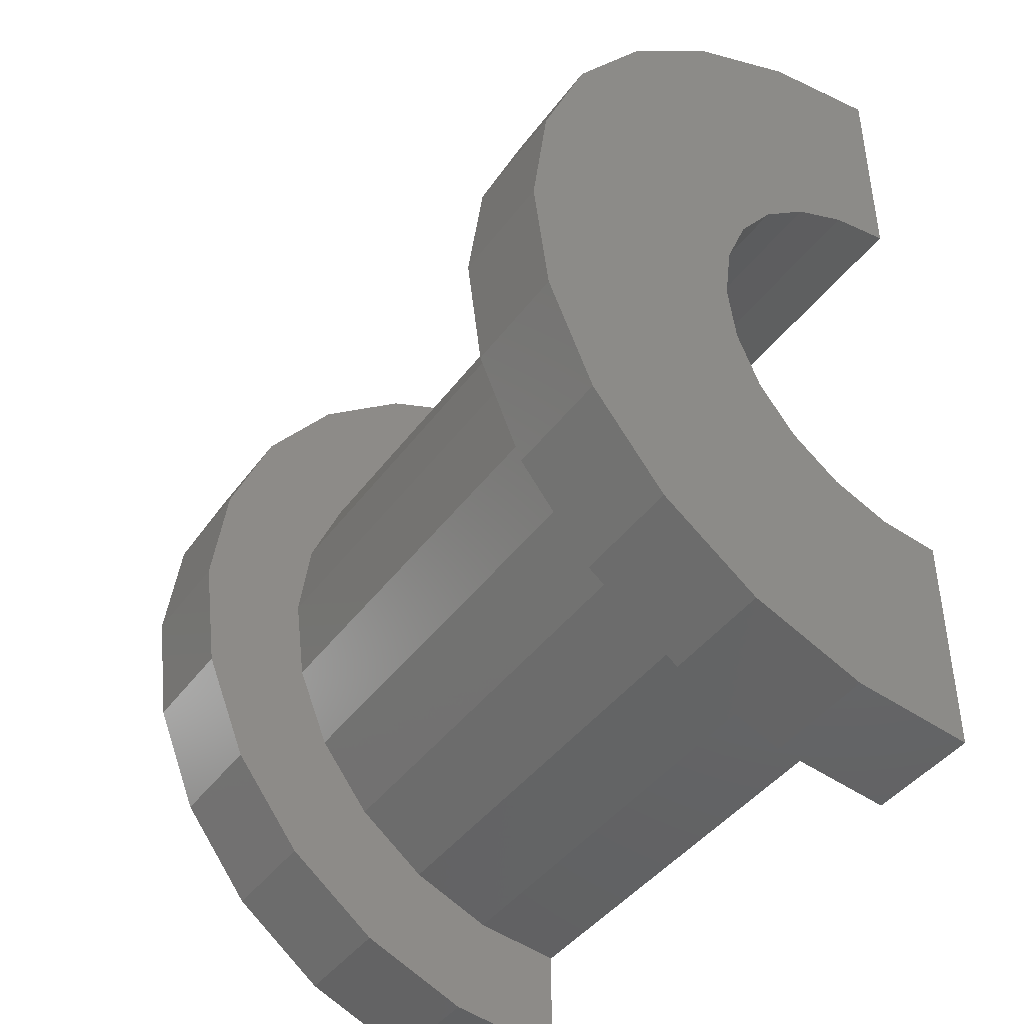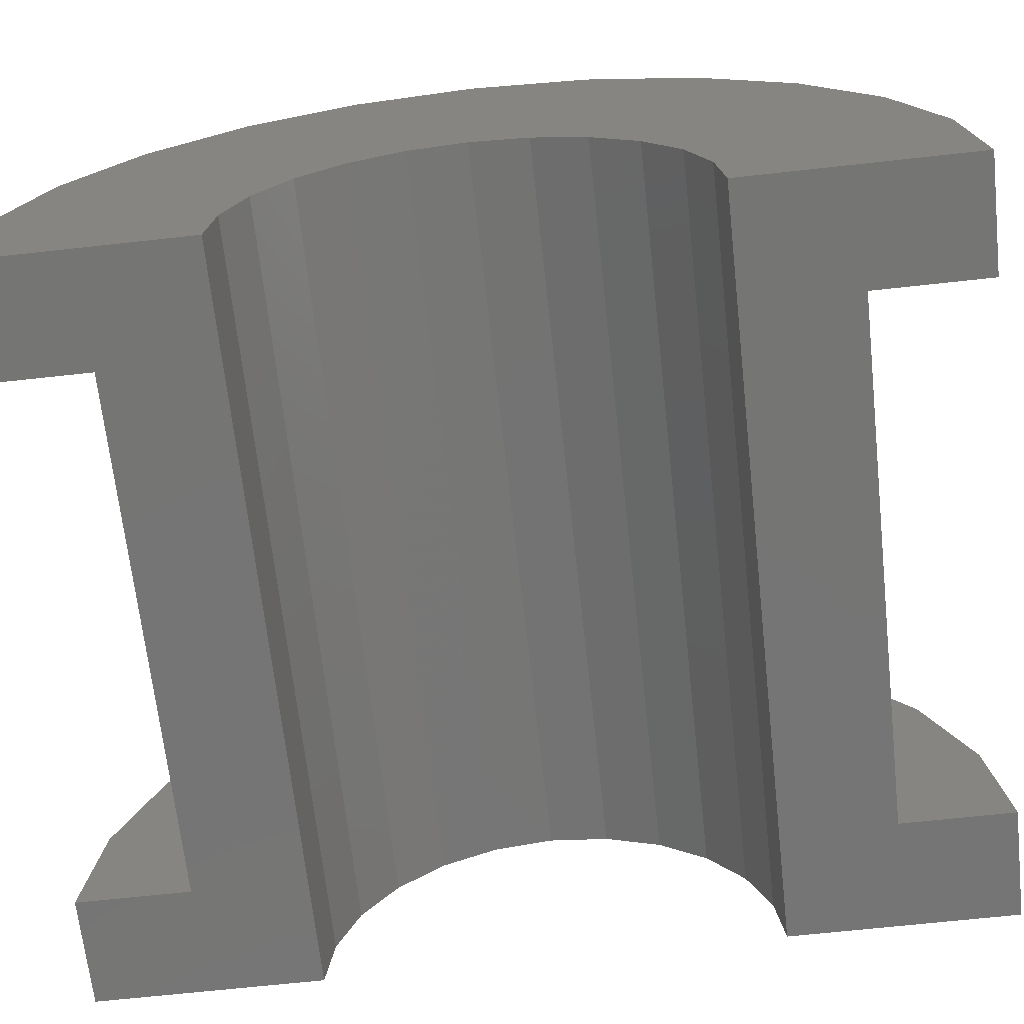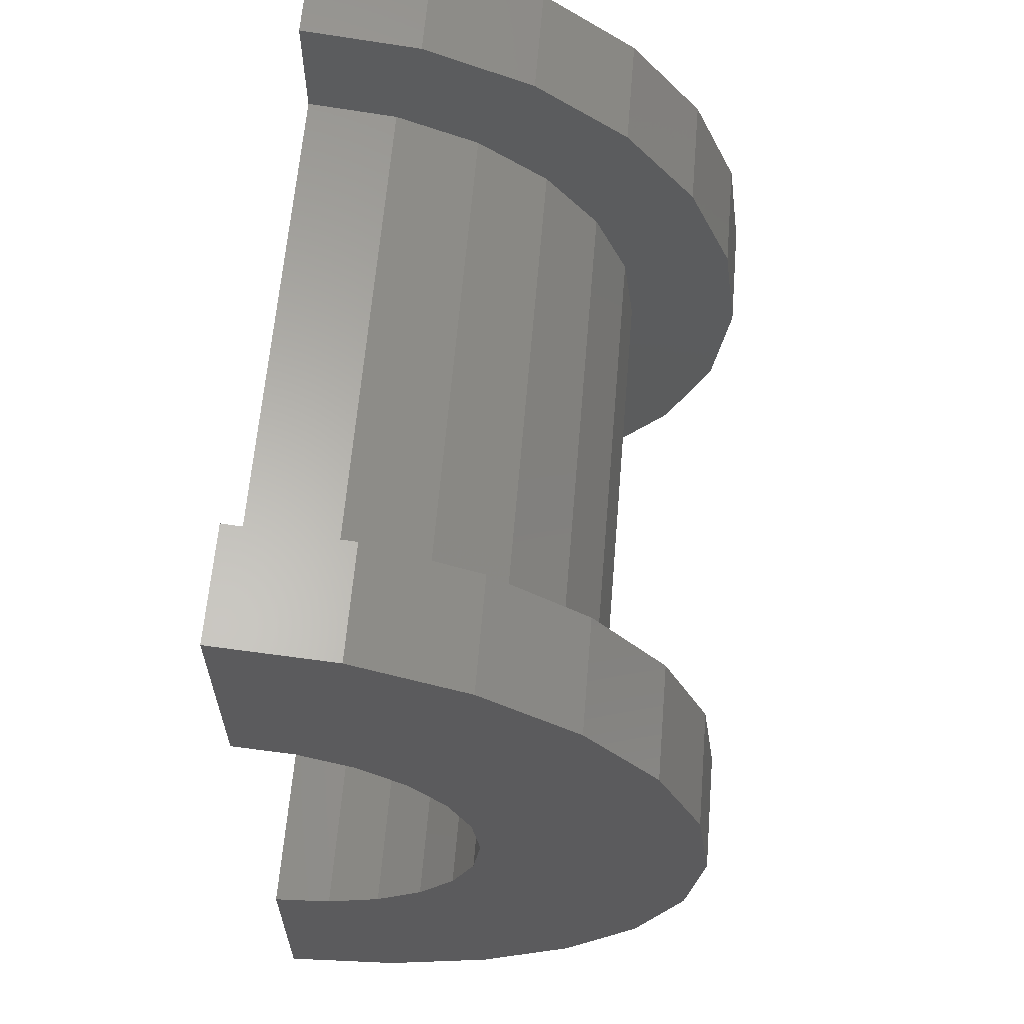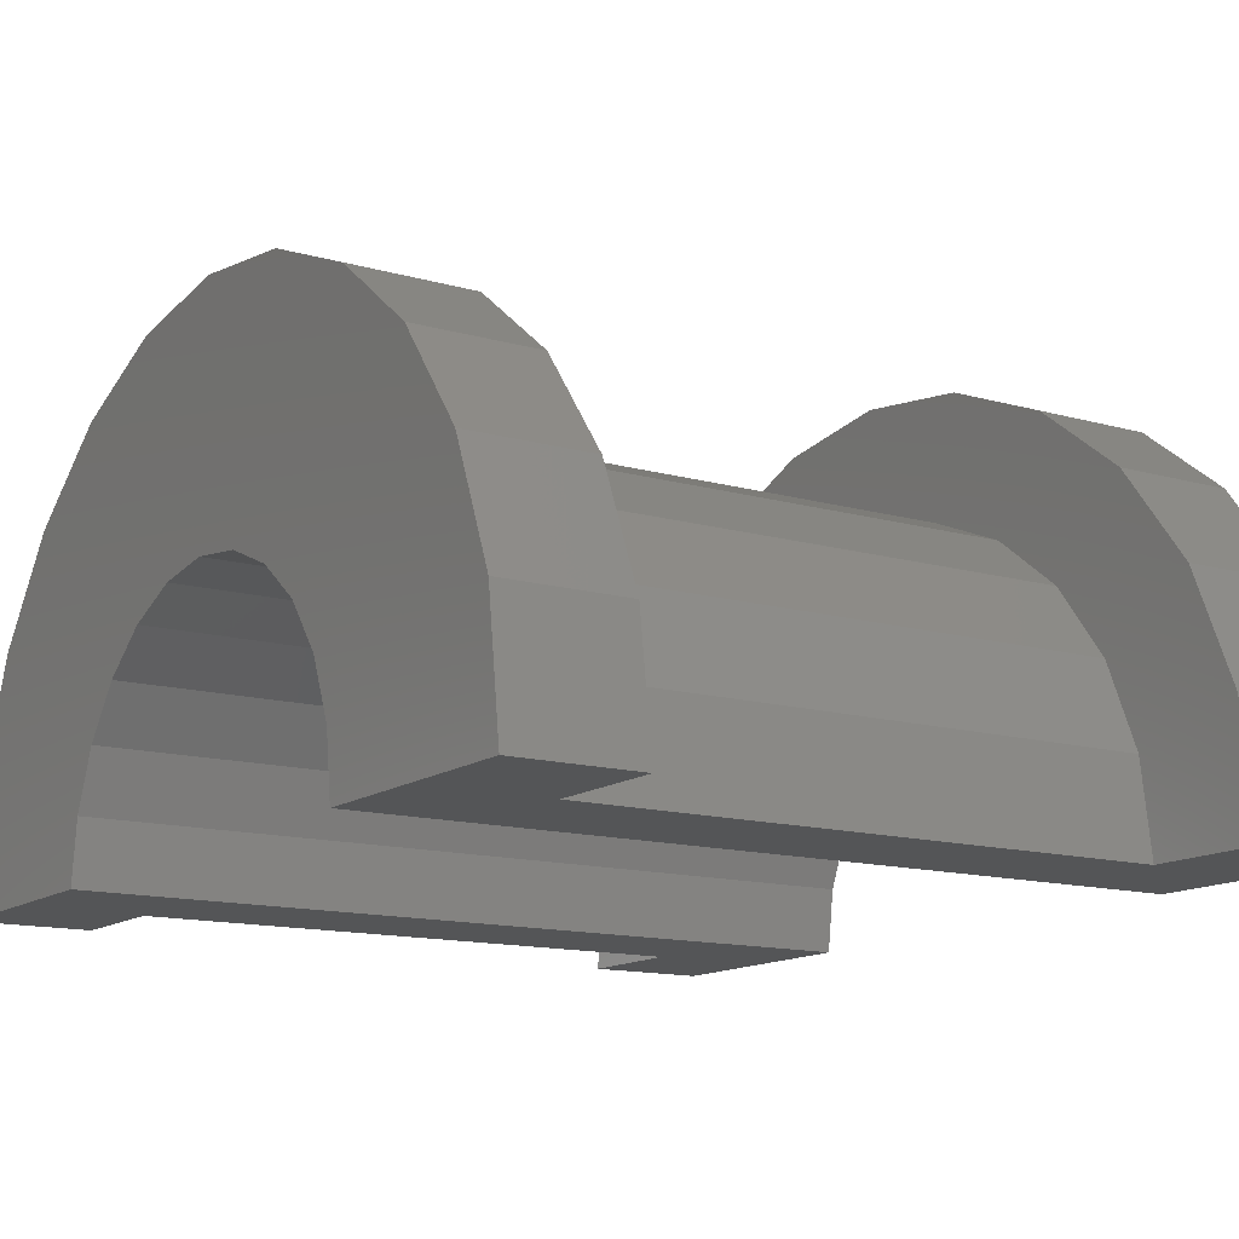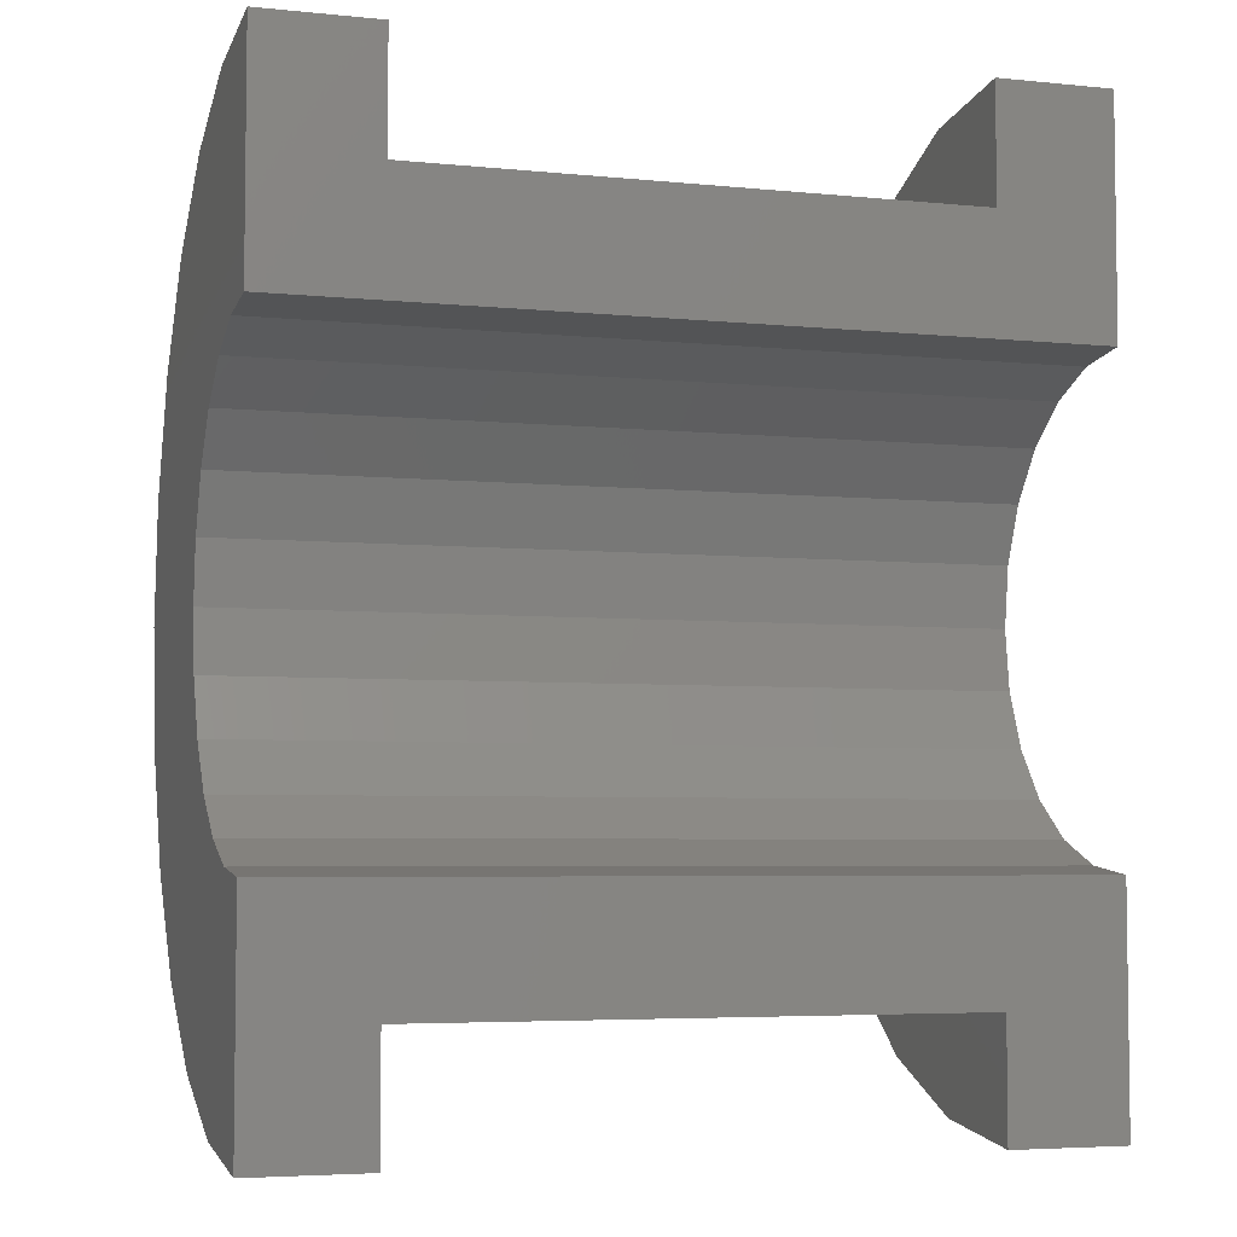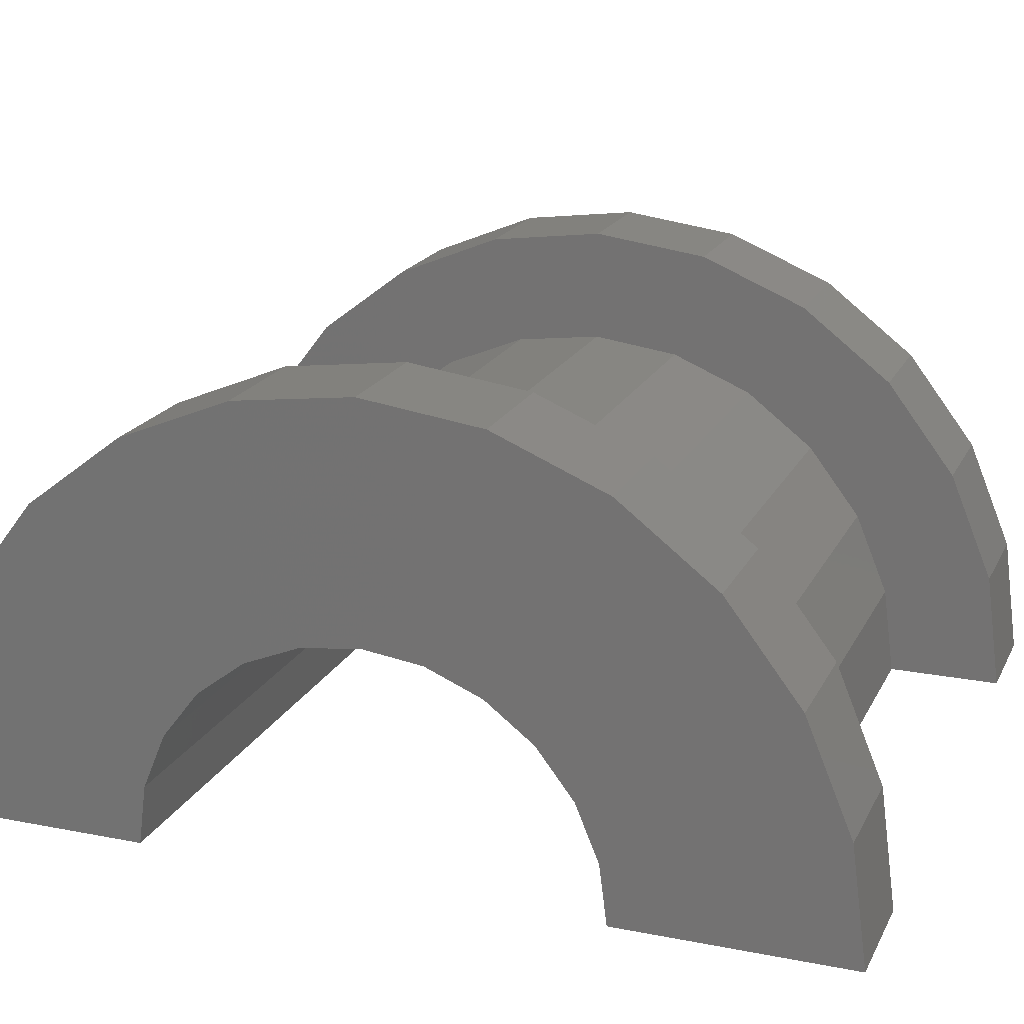
<metadata>
{"format":"stl","ext":"stl","renderer":"f3d","projection":"perspective","resolution":1024,"background":"white","views":[{"elev":-42.8,"azim":56.5,"up":"+Y"},{"elev":-67.5,"azim":-83.7,"up":"+Z"},{"elev":62.6,"azim":-85.2,"up":"+Y"},{"elev":-13.5,"azim":-32.7,"up":"+Z"},{"elev":-4.9,"azim":162.1,"up":"+Y"},{"elev":19.4,"azim":-69.8,"up":"+Z"}]}
</metadata>
<code>
# stl→obj: 116 verts, 228 faces
v 1 0.7765 2.898
v 5.691 0 3
v 5.691 0.7765 2.898
v 1 0 3
v 5.691 3 0
v 1 3 2.22e-16
v 5.691 3 1.264e-15
v 1 3 0
v 1 -2.898 0.7765
v 5.691 -3 1.264e-15
v 5.691 -2.898 0.7765
v 1 -3 2.22e-16
v 5.691 2.598 1.5
v 1 2.121 2.121
v 5.691 2.121 2.121
v 1 2.598 1.5
v 5.691 1.5 2.598
v 1 1.5 2.598
v 5.691 2.898 0.7765
v 1 2.898 0.7765
v 1 -2.598 1.5
v 5.691 -2.121 2.121
v 1 -2.121 2.121
v 5.691 -2.598 1.5
v -1.149e-16 1.932 0.5176
v -2.299e-16 3.864 1.035
v 0 4 0
v -4.441e-16 3.464 2
v 0 2 0
v -2.22e-16 1.732 1
v -6.28e-16 2.828 2.828
v -3.14e-16 1.414 1.414
v -7.692e-16 2 3.464
v -3.846e-16 1 1.732
v -8.579e-16 1.035 3.864
v -4.29e-16 0.5176 1.932
v -4.441e-16 0 2
v -8.882e-16 0 4
v -4.29e-16 -0.5176 1.932
v -8.579e-16 -1.035 3.864
v -3.846e-16 -1 1.732
v -7.692e-16 -2 3.464
v -3.14e-16 -1.414 1.414
v -6.28e-16 -2.828 2.828
v -2.22e-16 -1.732 1
v -4.441e-16 -3.464 2
v -1.149e-16 -1.932 0.5176
v -2.299e-16 -3.864 1.035
v 0 -2 0
v 0 -4 0
v 1 -3 0
v 5.691 -3 0
v 1 -1.5 2.598
v 5.691 -1.5 2.598
v 5.691 -0.7765 2.898
v 1 -0.7765 2.898
v 6.691 0 2
v 6.691 0.5176 1.932
v 6.691 -2 1.486e-15
v 6.691 -2 0
v 6.691 -1.932 0.5176
v 6.691 2 0
v 6.691 2 1.486e-15
v 6.691 1.932 0.5176
v 6.691 1 1.732
v 6.691 -0.5176 1.932
v 6.691 1.414 1.414
v 6.691 1.732 1
v 6.691 -1.732 1
v 6.691 -1.414 1.414
v 6.691 -1 1.732
v 1 -3.464 2
v 1 -3.864 1.035
v 1 4 0
v 1 4 2.22e-16
v 1 3.864 1.035
v 1 3.464 2
v 1 2.828 2.828
v 1 -1.035 3.864
v 1 -2 3.464
v 1 -2.828 2.828
v 1 0 4
v 1 1.035 3.864
v 1 2 3.464
v 1 -4 2.22e-16
v 1 -4 0
v 5.691 -3.864 1.035
v 6.691 -3.464 2
v 5.691 -3.464 2
v 6.691 -3.864 1.035
v 6.691 4 0
v 5.691 4 1.264e-15
v 6.691 4 1.486e-15
v 5.691 4 0
v 6.691 3.864 1.035
v 5.691 3.464 2
v 6.691 3.464 2
v 5.691 3.864 1.035
v 5.691 2.828 2.828
v 6.691 2.828 2.828
v 5.691 -1.035 3.864
v 6.691 -2 3.464
v 6.691 -1.035 3.864
v 5.691 -2 3.464
v 6.691 -2.828 2.828
v 5.691 -2.828 2.828
v 5.691 1.035 3.864
v 6.691 0 4
v 6.691 1.035 3.864
v 5.691 0 4
v 6.691 2 3.464
v 5.691 2 3.464
v 5.691 -4 0
v 6.691 -4 1.486e-15
v 5.691 -4 1.264e-15
v 6.691 -4 0
f 1 2 3
f 2 1 4
f 5 6 7
f 6 5 8
f 9 10 11
f 10 9 12
f 13 14 15
f 14 13 16
f 14 17 15
f 17 14 18
f 19 16 13
f 16 19 20
f 21 22 23
f 22 21 24
f 25 26 27
f 26 25 28
f 25 27 29
f 30 28 25
f 28 30 31
f 32 31 30
f 31 32 33
f 34 33 32
f 33 34 35
f 36 35 34
f 37 35 36
f 37 38 35
f 39 38 37
f 40 39 41
f 39 40 38
f 42 41 43
f 44 43 45
f 46 45 47
f 41 42 40
f 48 47 49
f 43 44 42
f 45 46 44
f 47 48 46
f 48 49 50
f 18 3 17
f 3 18 1
f 7 20 19
f 20 7 6
f 51 10 12
f 10 51 52
f 9 24 21
f 24 9 11
f 53 22 54
f 22 53 23
f 4 55 2
f 55 4 56
f 56 54 55
f 54 56 53
f 57 36 58
f 36 57 37
f 59 60 49
f 59 47 61
f 47 59 49
f 62 63 29
f 25 63 64
f 63 25 29
f 58 34 65
f 34 58 36
f 39 57 66
f 57 39 37
f 65 32 67
f 32 65 34
f 25 68 30
f 68 25 64
f 30 67 32
f 67 30 68
f 69 43 70
f 43 69 45
f 41 66 71
f 66 41 39
f 61 45 69
f 45 61 47
f 43 71 70
f 71 43 41
f 48 72 46
f 72 48 73
f 74 27 75
f 76 28 77
f 28 76 26
f 77 31 78
f 31 77 28
f 79 42 80
f 42 79 40
f 46 81 44
f 81 46 72
f 35 82 83
f 82 35 38
f 31 84 78
f 84 31 33
f 75 26 76
f 26 75 27
f 85 50 86
f 48 85 73
f 85 48 50
f 80 44 81
f 44 80 42
f 82 40 79
f 40 82 38
f 76 20 6
f 16 77 78
f 77 16 20
f 78 14 16
f 84 14 78
f 84 18 14
f 83 18 84
f 83 1 18
f 82 1 83
f 82 4 1
f 82 56 4
f 79 56 82
f 79 53 56
f 80 53 79
f 80 23 53
f 81 23 80
f 23 81 21
f 72 21 81
f 21 72 9
f 73 9 72
f 9 73 12
f 85 12 73
f 12 85 51
f 51 85 86
f 6 75 76
f 20 76 77
f 75 6 74
f 74 6 8
f 33 83 84
f 83 33 35
f 87 88 89
f 88 87 90
f 91 92 93
f 92 91 94
f 95 96 97
f 96 95 98
f 97 99 100
f 99 97 96
f 101 102 103
f 102 101 104
f 89 105 106
f 105 89 88
f 107 108 109
f 108 107 110
f 99 111 100
f 111 99 112
f 93 98 95
f 98 93 92
f 113 114 115
f 114 113 116
f 87 114 90
f 114 87 115
f 104 105 102
f 105 104 106
f 110 103 108
f 103 110 101
f 115 10 52
f 10 87 89
f 115 52 113
f 10 115 87
f 7 92 94
f 92 19 98
f 7 94 5
f 92 7 19
f 98 19 96
f 13 96 19
f 96 13 99
f 15 99 13
f 15 112 99
f 17 112 15
f 17 107 112
f 3 107 17
f 2 107 3
f 2 110 107
f 55 110 2
f 55 101 110
f 54 101 55
f 54 104 101
f 22 104 54
f 106 22 24
f 22 106 104
f 89 24 11
f 89 11 10
f 24 89 106
f 67 100 111
f 100 64 63
f 100 68 64
f 100 67 68
f 65 111 109
f 111 65 67
f 109 58 65
f 108 58 109
f 108 57 58
f 108 66 57
f 103 66 108
f 66 103 71
f 102 71 103
f 71 102 70
f 105 70 102
f 70 105 69
f 88 69 105
f 69 88 61
f 90 61 88
f 61 90 59
f 114 59 90
f 59 114 60
f 60 114 116
f 63 93 95
f 63 95 97
f 63 97 100
f 93 63 91
f 91 63 62
f 112 109 111
f 109 112 107
f 62 5 91
f 62 8 5
f 29 8 62
f 27 8 29
f 8 27 74
f 91 5 94
f 86 50 51
f 52 116 113
f 116 52 60
f 51 60 52
f 51 49 60
f 49 51 50

</code>
